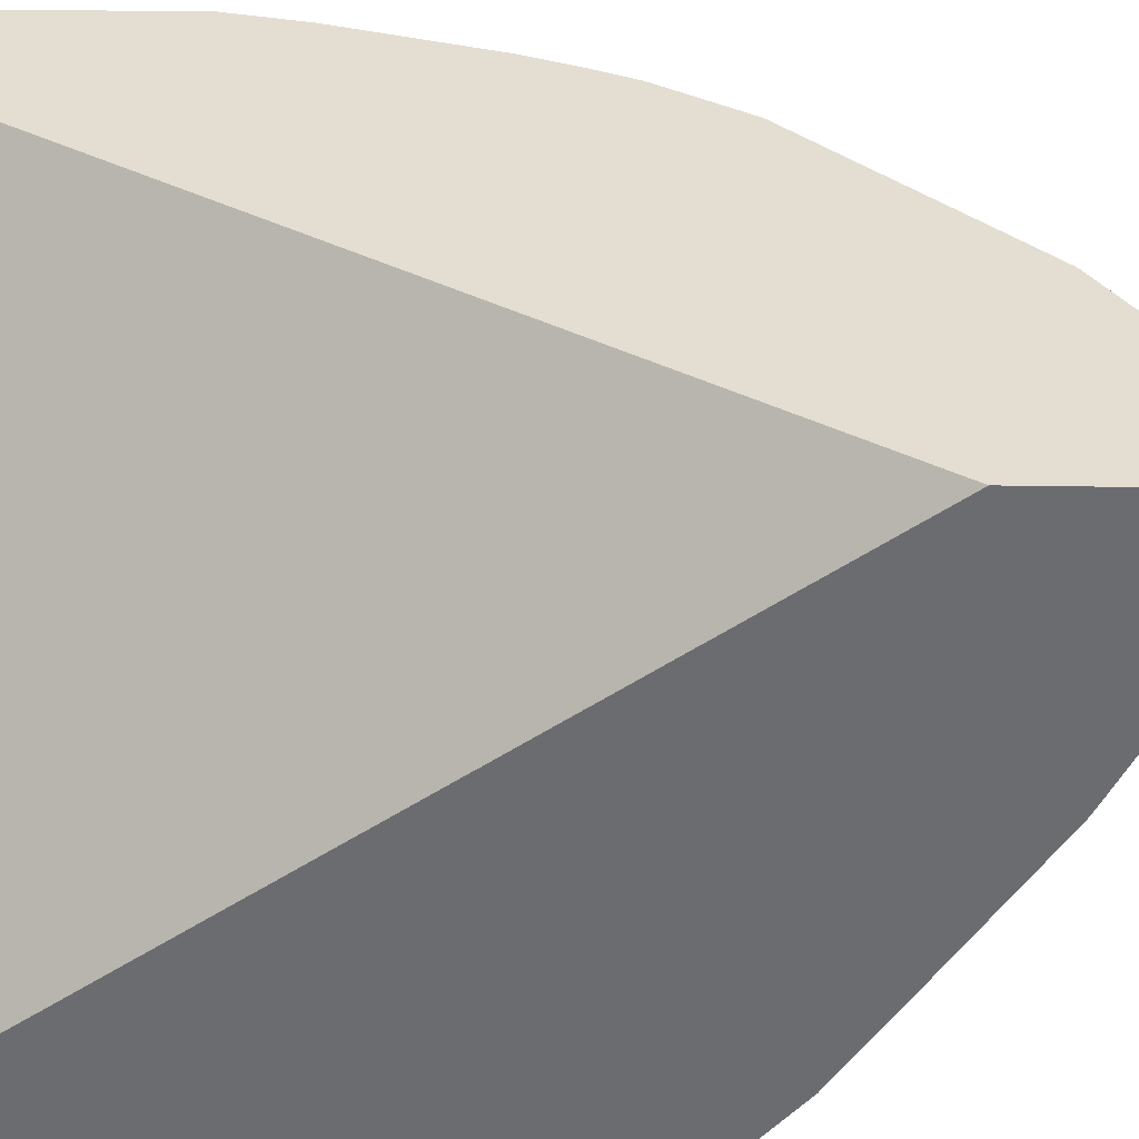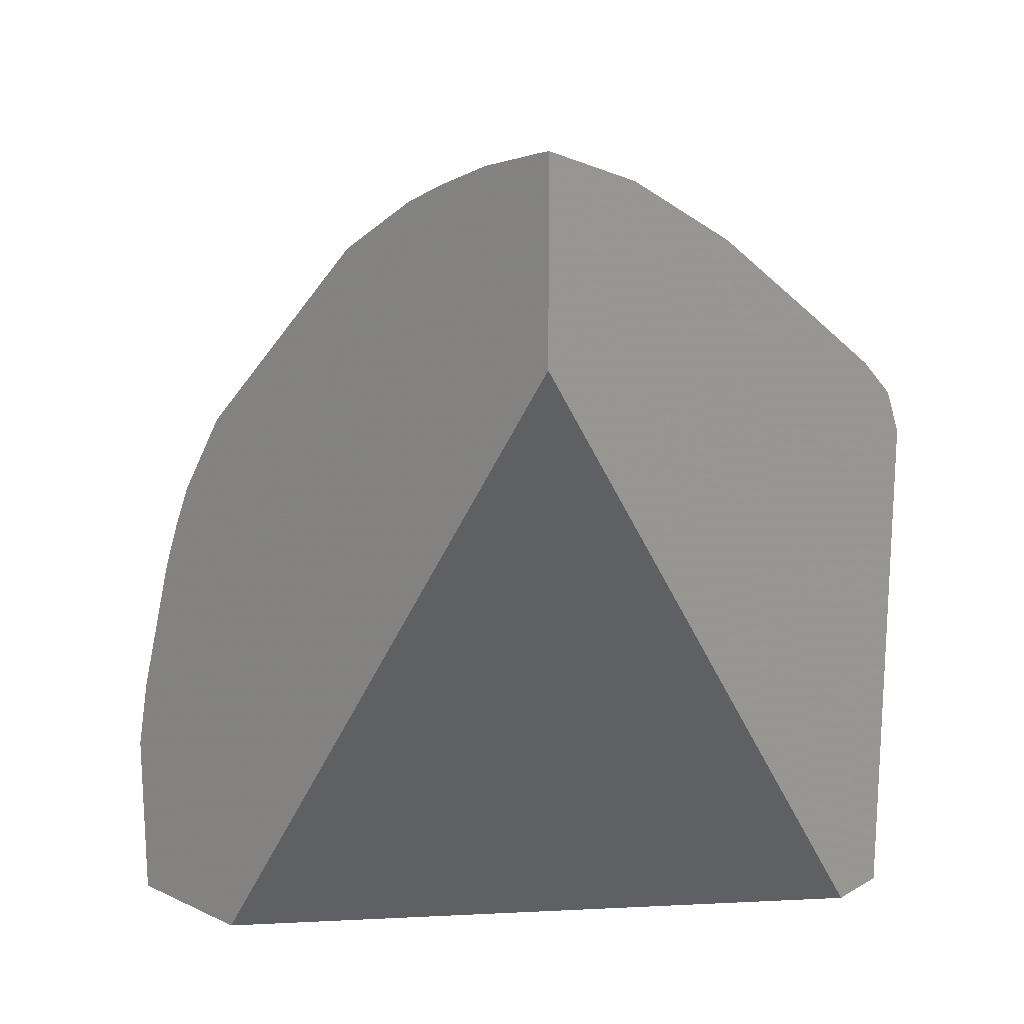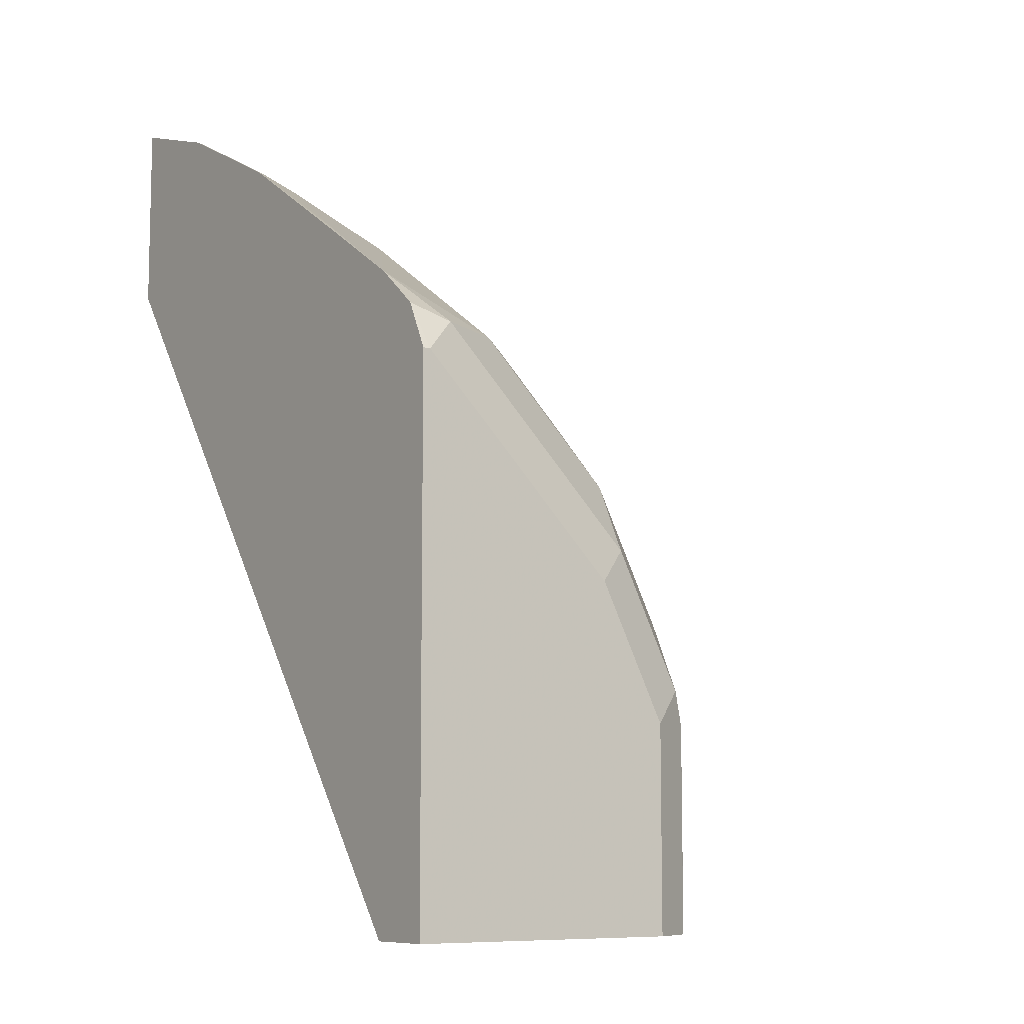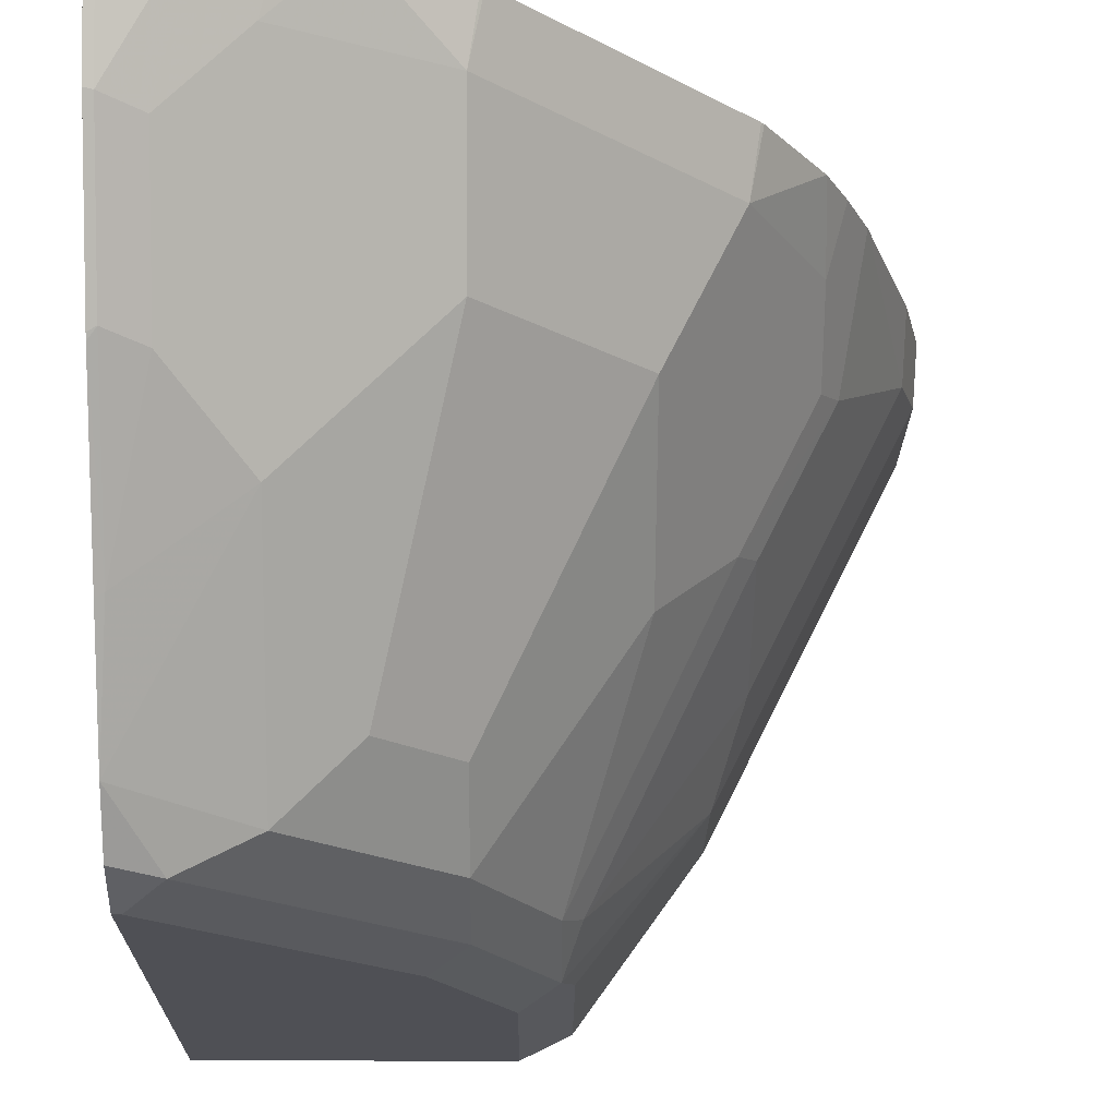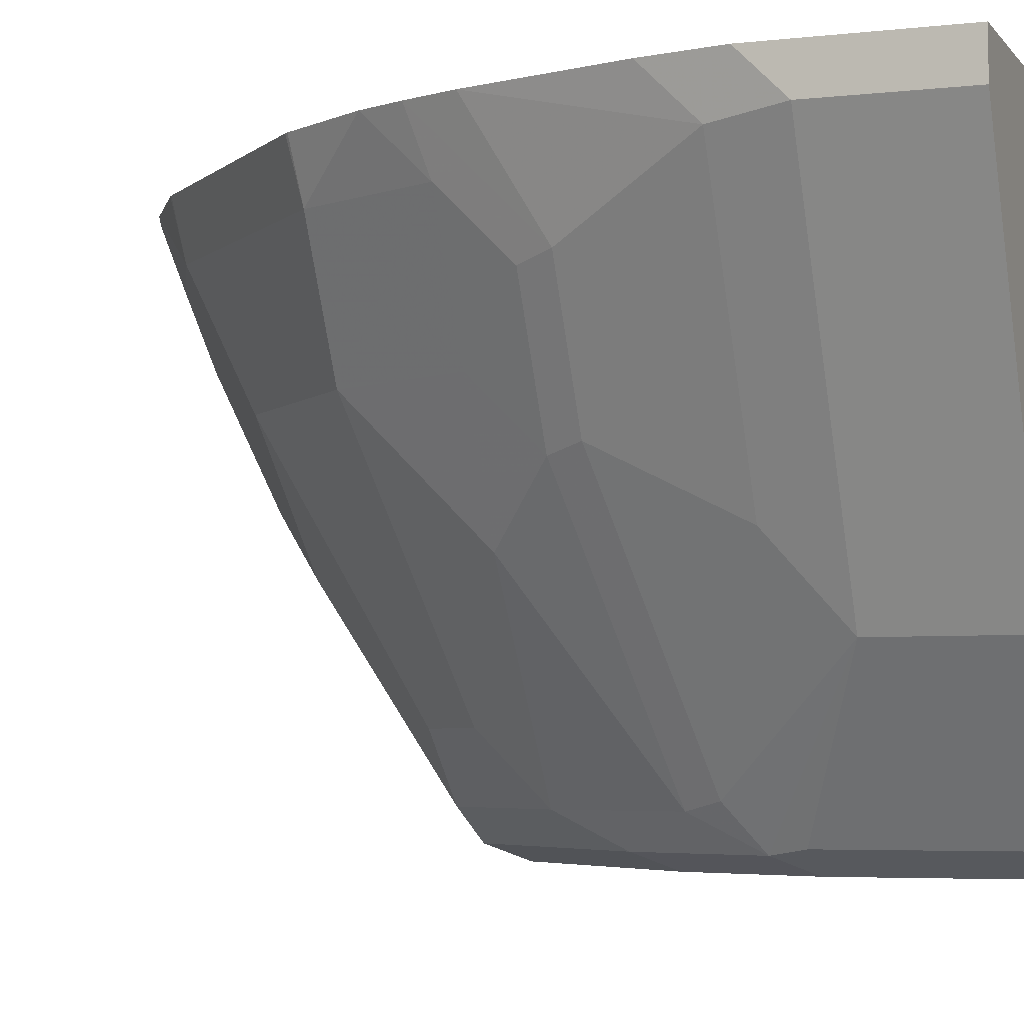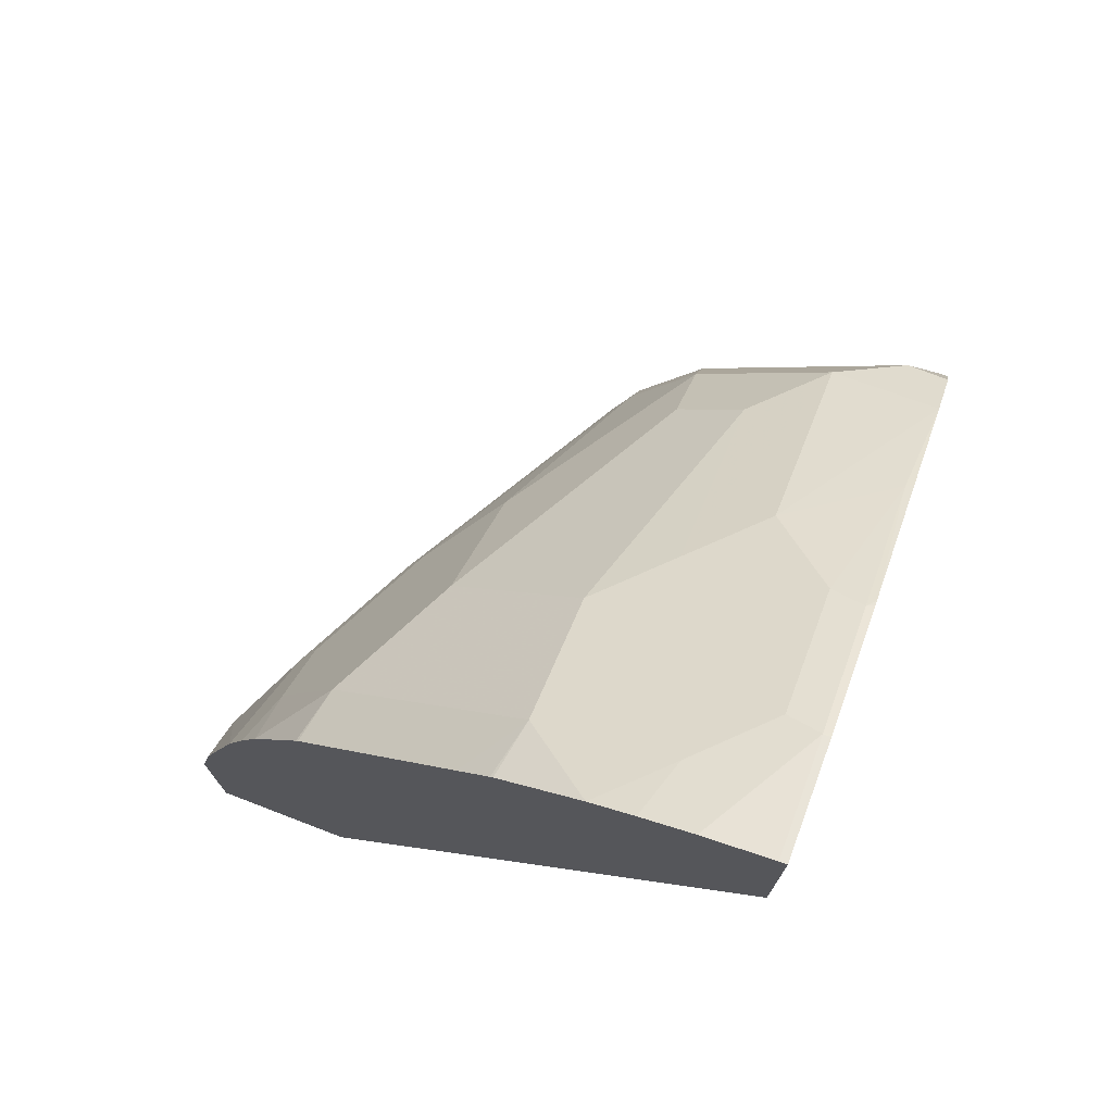
<metadata>
{"format":"obj","ext":"obj","renderer":"f3d","projection":"perspective","resolution":1024,"background":"white","views":[{"elev":36.2,"azim":-88.8,"up":"+Y"},{"elev":16.7,"azim":-137.8,"up":"+Z"},{"elev":-8.7,"azim":-35.4,"up":"+Z"},{"elev":-19.4,"azim":-0.4,"up":"+Y"},{"elev":-4.9,"azim":110.0,"up":"+Y"},{"elev":74.0,"azim":-159.0,"up":"+Z"}]}
</metadata>
<code>
v 0.2939 -0.7844 0.05529
v 0.2922 -0.7844 0.06298
v 0.2939 -0.7977 0.04199
v 0.2939 -0.7844 -0.0002734
v 0.2886 -0.8003 0.06298
v 0.2886 -0.7844 0.07892
v 0.2869 -0.8117 0.04199
v 0.2938 -0.7979 -0.0002734
v 0.2939 -0.7977 -0.0002734
v 0.248 -0.7844 -0.0002734
v 0.2676 -0.8423 0.06298
v 0.274 -0.7844 0.126
v 0.2676 -0.8213 0.105
v 0.2589 -0.8677 0.04199
v 0.2798 -0.8259 -0.0002734
v 0.2869 -0.8117 -0.0002734
v 0.1026 -0.9446 -0.0002734
v 0.1026 -0.7844 0.22
v 0.2466 -0.8843 0.06298
v 0.2379 -0.9097 0.04199
v 0.2466 -0.8633 0.105
v 0.2676 -0.7844 0.1419
v 0.2676 -0.8003 0.126
v 0.2624 -0.824 0.1155
v 0.2414 -0.8659 0.1155
v 0.2448 -0.8959 -0.0002734
v 0.1026 -0.9657 -0.0002734
v 0.1026 -0.7844 0.28
v 0.2047 -0.9473 0.08397
v 0.1994 -0.9604 0.07349
v 0.2029 -0.9586 0.06298
v 0.2379 -0.9097 -0.0002734
v 0.2624 -0.803 0.1365
v 0.2614 -0.7844 0.1555
v 0.2414 -0.845 0.1365
v 0.2204 -0.8869 0.1365
v 0.1994 -0.9499 0.09448
v 0.1889 -0.9657 -0.0002734
v 0.1026 -0.9657 0.1679
v 0.1026 -0.821 0.2682
v 0.105 -0.8213 0.2676
v 0.105 -0.7844 0.2795
v 0.1889 -0.9657 0.06298
v 0.2027 -0.9588 -0.0002734
v 0.1784 -0.9604 0.1155
v 0.2029 -0.9586 -0.0002734
v 0.2414 -0.803 0.1784
v 0.245 -0.7844 0.1813
v 0.2204 -0.845 0.1784
v 0.1784 -0.9499 0.1365
v 0.105 -0.9657 0.1679
v 0.1026 -0.9586 0.1827
v 0.1026 -0.8226 0.2674
v 0.126 -0.7844 0.274
v 0.105 -0.8633 0.2466
v 0.1155 -0.824 0.2624
v 0.1679 -0.9657 0.105
v 0.1575 -0.9604 0.1365
v 0.2442 -0.7844 0.1823
v 0.2342 -0.7844 0.1923
v 0.1784 -0.803 0.2414
v 0.1784 -0.9289 0.1574
v 0.1784 -0.845 0.2204
v 0.1575 -0.9289 0.1784
v 0.1365 -0.9499 0.1784
v 0.1155 -0.9604 0.1784
v 0.126 -0.9657 0.1469
v 0.1026 -0.9438 0.1953
v 0.1026 -0.8646 0.2464
v 0.1365 -0.803 0.2624
v 0.1419 -0.7844 0.2676
v 0.1155 -0.8659 0.2414
v 0.1026 -0.8662 0.2455
v 0.105 -0.9097 0.2169
v 0.1575 -0.824 0.2414
v 0.1923 -0.7844 0.2342
v 0.1823 -0.7844 0.2442
v 0.1814 -0.7844 0.245
v 0.1555 -0.7844 0.2614
v 0.1575 -0.8659 0.2204
v 0.1365 -0.8869 0.2204
v 0.1026 -0.9109 0.2167
f 36 50 37
f 36 49 50
f 38 44 43
f 39 51 52
f 40 53 41
f 41 54 42
f 41 53 69
f 47 59 60
f 41 55 72
f 41 72 56
f 41 56 54
f 45 50 58
f 45 58 67
f 45 67 57
f 35 49 36
f 47 48 59
f 41 69 55
f 43 45 57
f 30 43 44
f 33 49 35
f 25 37 29
f 47 60 76
f 27 38 43
f 27 43 57
f 27 57 67
f 27 67 51
f 27 51 39
f 28 40 41
f 28 41 42
f 29 37 30
f 30 44 31
f 30 37 50
f 30 50 45
f 30 45 43
f 31 44 46
f 33 34 47
f 33 47 49
f 34 48 47
f 47 76 61
f 56 75 61
f 47 63 49
f 61 78 79
f 61 79 70
f 61 75 80
f 61 80 63
f 63 80 64
f 64 80 65
f 65 80 81
f 61 77 78
f 65 81 68
f 68 81 74
f 68 74 82
f 70 79 71
f 72 81 80
f 72 74 81
f 73 82 74
f 25 36 37
f 65 68 66
f 61 76 77
f 56 61 70
f 56 80 75
f 49 62 50
f 49 63 64
f 49 64 62
f 50 62 64
f 50 64 65
f 50 65 66
f 50 66 58
f 51 66 52
f 51 67 58
f 51 58 66
f 52 66 68
f 54 70 71
f 54 56 70
f 55 69 73
f 55 73 74
f 55 74 72
f 56 72 80
f 47 61 63
f 25 35 36
f 14 26 15
f 24 33 35
f 2 5 3
f 2 6 5
f 3 5 7
f 3 7 8
f 3 8 9
f 4 9 8
f 4 8 16
f 1 6 2
f 4 16 15
f 4 26 32
f 4 32 46
f 4 46 44
f 4 44 38
f 4 38 27
f 4 27 17
f 4 17 10
f 4 15 26
f 5 11 7
f 1 12 6
f 1 34 22
f 1 2 3
f 1 9 4
f 1 4 10
f 1 10 18
f 1 18 28
f 1 28 42
f 1 42 54
f 1 22 12
f 1 54 71
f 1 79 78
f 1 78 77
f 1 77 76
f 1 76 60
f 1 60 59
f 1 59 48
f 1 48 34
f 1 71 79
f 5 6 12
f 1 3 9
f 5 13 11
f 17 82 73
f 17 73 69
f 17 69 53
f 17 53 40
f 17 40 28
f 17 28 18
f 19 21 29
f 19 29 20
f 20 29 30
f 20 30 31
f 20 31 46
f 20 46 32
f 20 32 26
f 21 25 29
f 22 33 23
f 22 34 33
f 5 12 13
f 17 68 82
f 17 52 68
f 24 35 25
f 17 27 39
f 17 39 52
f 7 15 16
f 7 14 15
f 7 16 8
f 7 11 14
f 10 17 18
f 11 20 14
f 11 13 21
f 11 19 20
f 12 22 23
f 12 23 13
f 13 23 33
f 13 33 24
f 13 24 25
f 13 25 21
f 14 20 26
f 11 21 19

</code>
